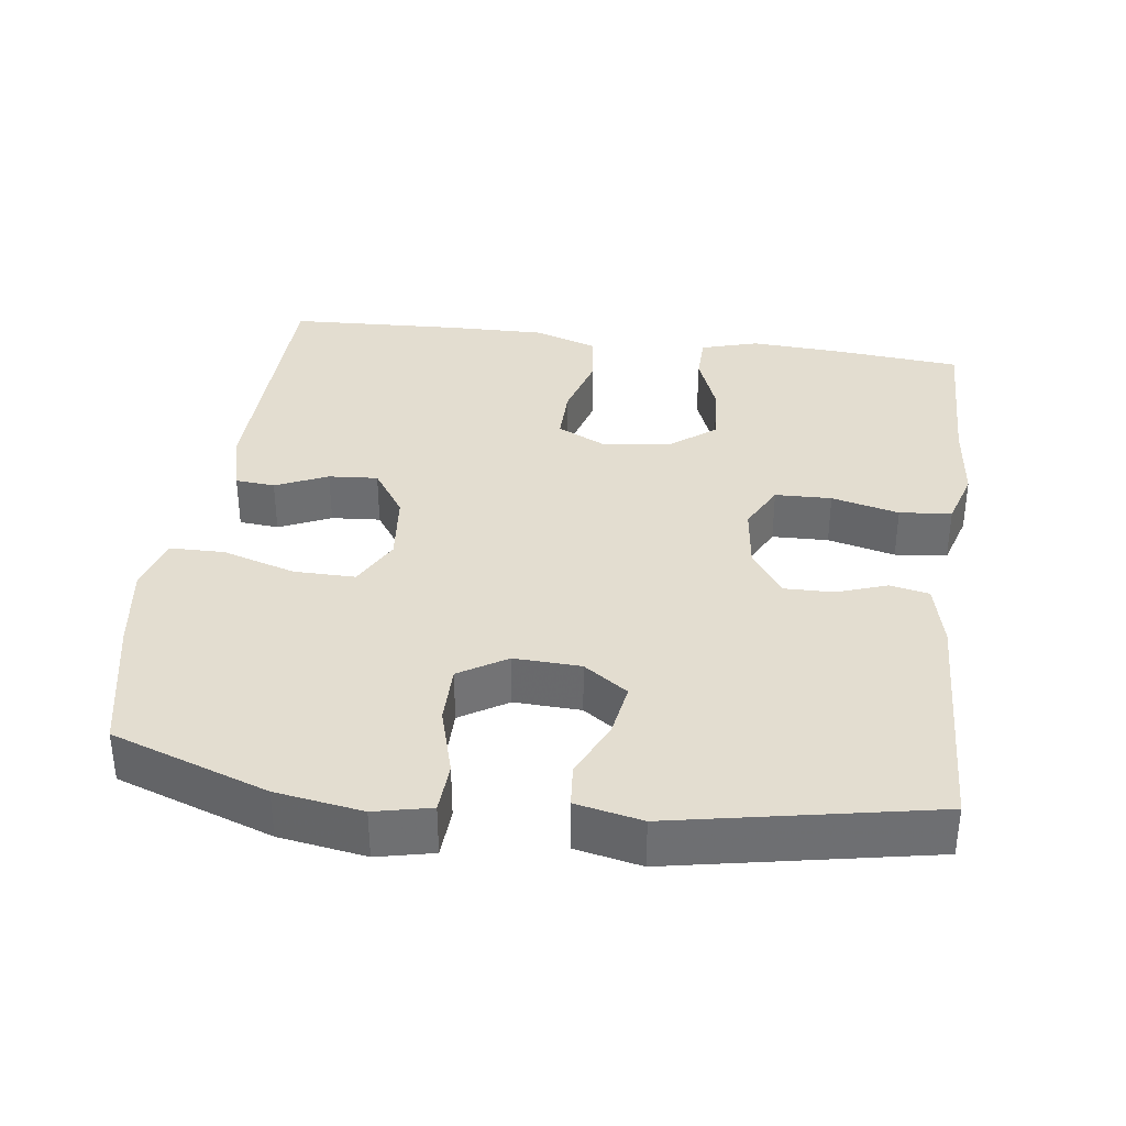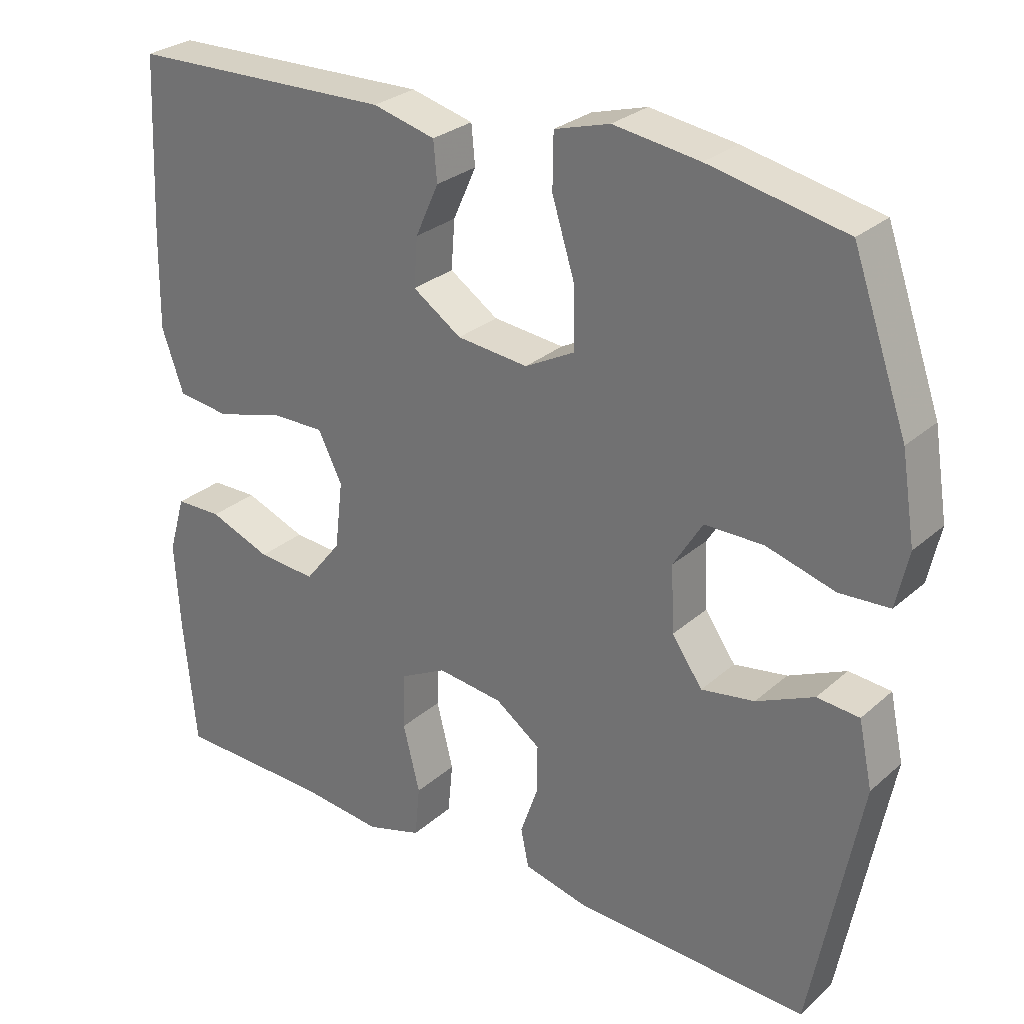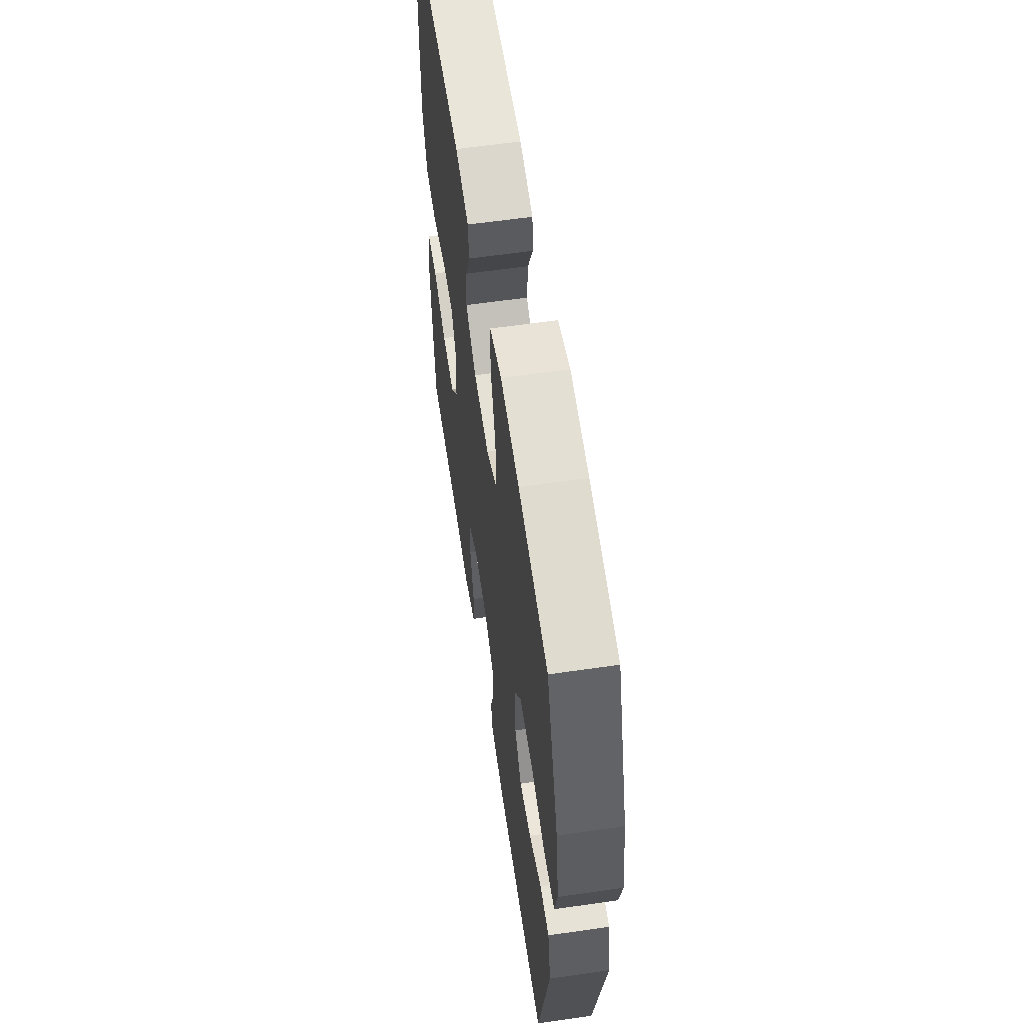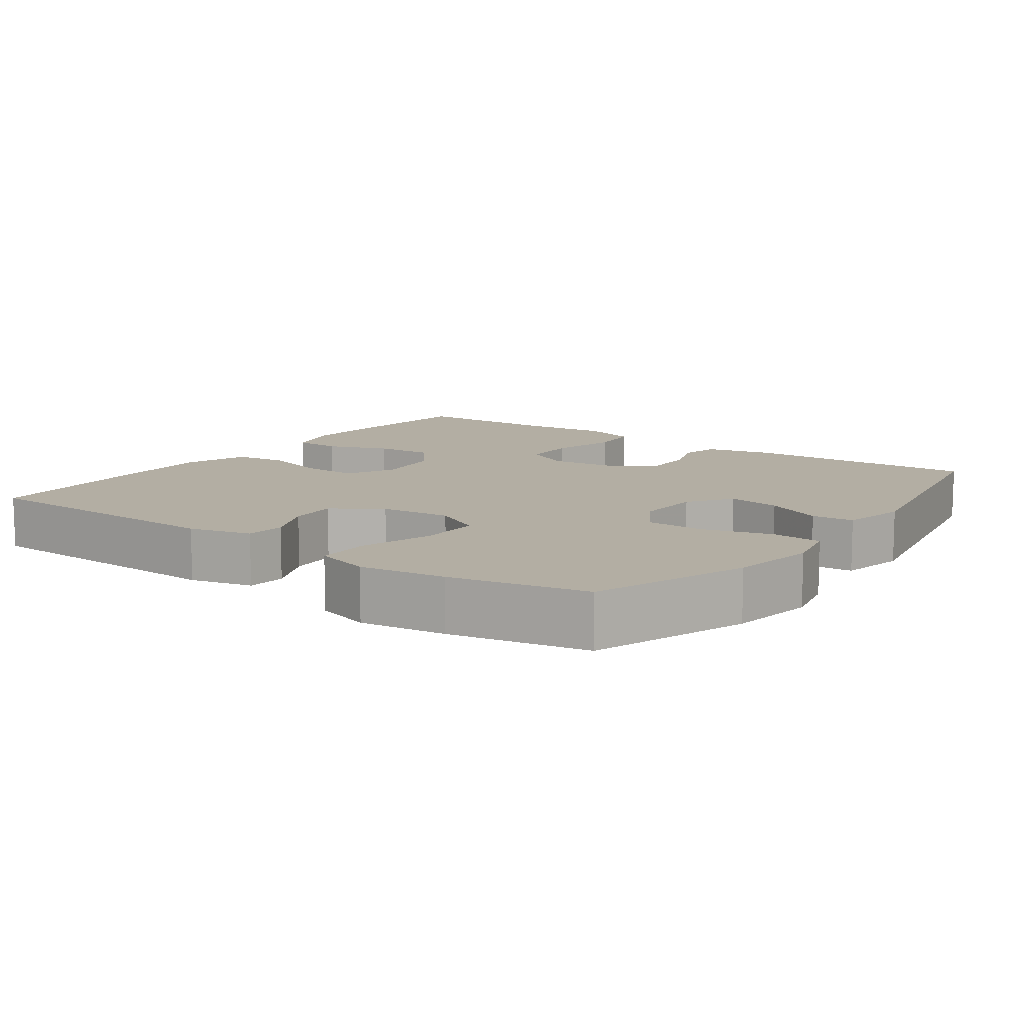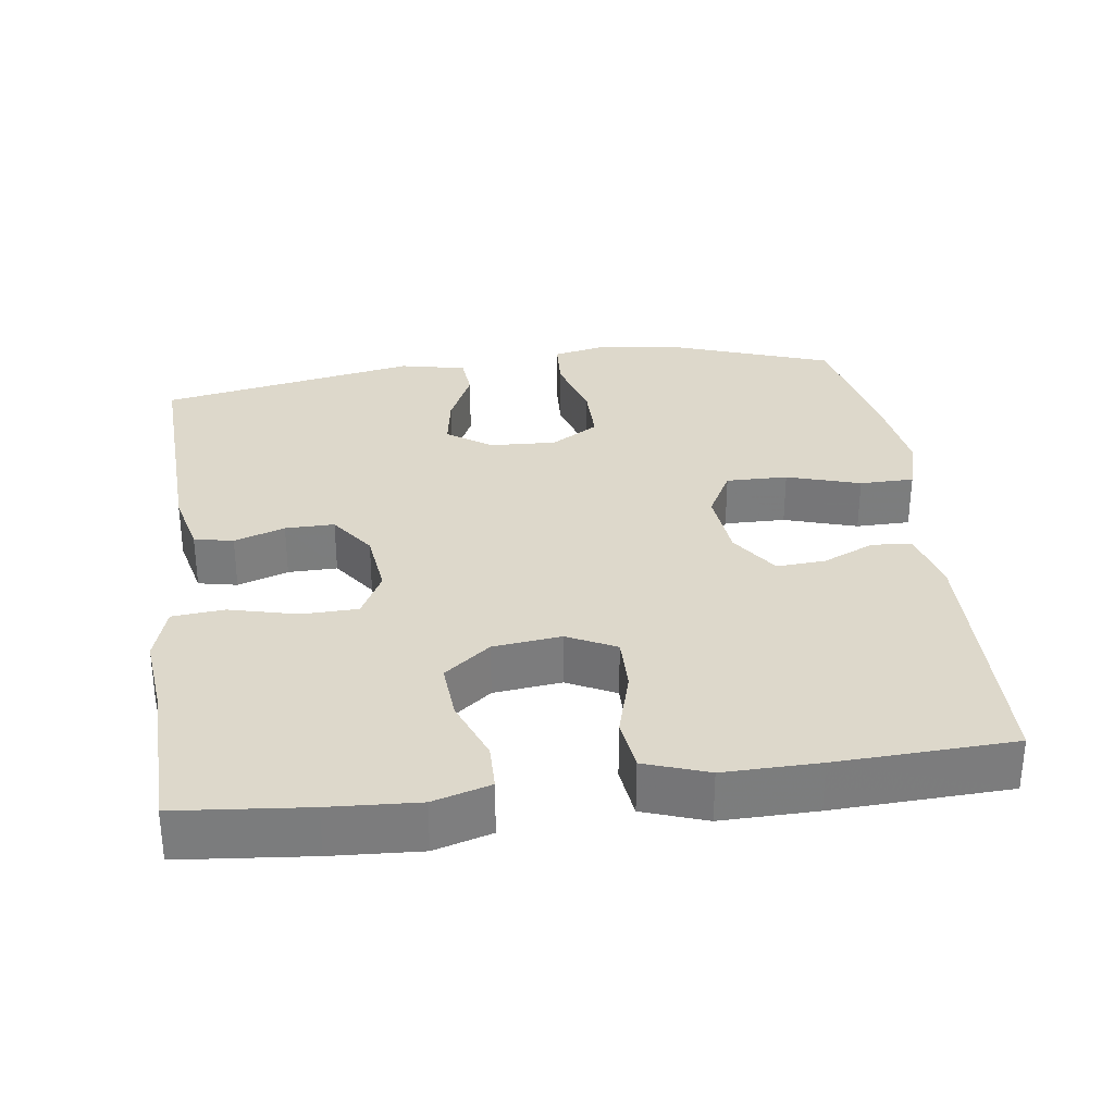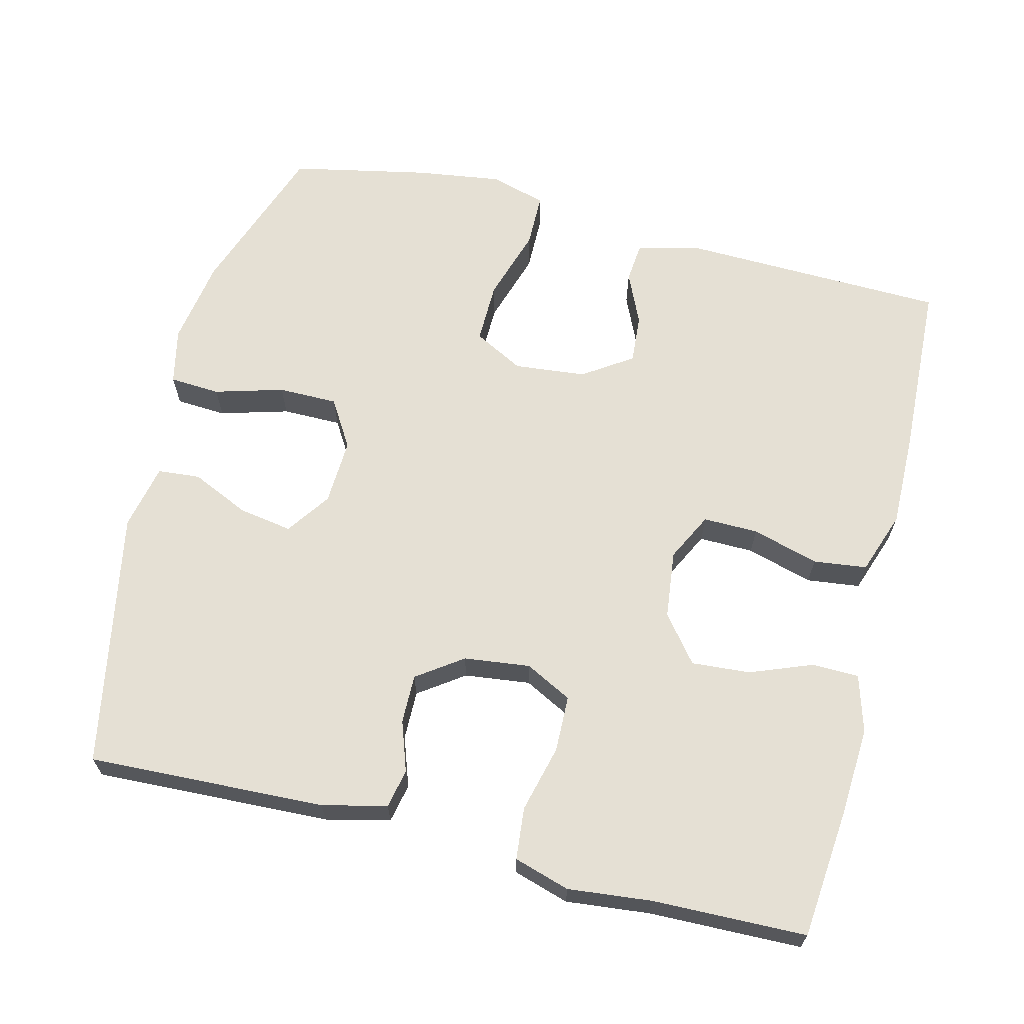
<metadata>
{"format":"obj","ext":"obj","renderer":"f3d","projection":"perspective","resolution":1024,"background":"white","views":[{"elev":35.6,"azim":97.6,"up":"+Y"},{"elev":28.0,"azim":37.5,"up":"+Z"},{"elev":59.3,"azim":81.5,"up":"+Z"},{"elev":11.0,"azim":35.9,"up":"+Y"},{"elev":31.5,"azim":-97.6,"up":"+Y"},{"elev":65.4,"azim":-165.9,"up":"+Y"}]}
</metadata>
<code>
v -0.5 0.07 -0.5
v -0.517 0.07 -0.322
v -0.524 0.07 -0.201
v -0.501 0.07 -0.123
v -0.437 0.07 -0.122
v -0.352 0.07 -0.155
v -0.272 0.07 -0.161
v -0.222 0.07 -0.098
v -0.211 0.07 -0.005
v -0.244 0.07 0.061
v -0.319 0.07 0.06
v -0.41 0.07 0.034
v -0.483 0.07 0.043
v -0.513 0.07 0.129
v -0.511 0.07 0.259
v -0.5 0.07 0.5
v -0.137 0.07 0.509
v -0.051 0.07 0.487
v -0.046 0.07 0.433
v -0.078 0.07 0.362
v -0.083 0.07 0.295
v -0.016 0.07 0.25
v 0.082 0.07 0.24
v 0.15 0.07 0.276
v 0.149 0.07 0.36
v 0.118 0.07 0.46
v 0.119 0.07 0.534
v 0.195 0.07 0.556
v 0.313 0.07 0.539
v 0.5 0.07 0.5
v 0.575 0.07 0.287
v 0.594 0.07 0.169
v 0.577 0.07 0.092
v 0.508 0.07 0.088
v 0.414 0.07 0.115
v 0.333 0.07 0.115
v 0.293 0.07 0.05
v 0.297 0.07 -0.041
v 0.339 0.07 -0.101
v 0.412 0.07 -0.089
v 0.491 0.07 -0.053
v 0.549 0.07 -0.058
v 0.568 0.07 -0.148
v 0.5 0.07 -0.5
v 0.176 0.07 -0.486
v 0.088 0.07 -0.465
v 0.077 0.07 -0.412
v 0.101 0.07 -0.343
v 0.102 0.07 -0.276
v 0.04 0.07 -0.232
v -0.05 0.07 -0.221
v -0.114 0.07 -0.254
v -0.116 0.07 -0.331
v -0.093 0.07 -0.423
v -0.1 0.07 -0.494
v -0.176 0.07 -0.517
v -0.29 0.07 -0.505
v -0.5 0 -0.5
v -0.517 0 -0.322
v -0.524 0 -0.201
v -0.501 0 -0.123
v -0.437 0 -0.122
v -0.352 0 -0.155
v -0.272 0 -0.161
v -0.222 0 -0.098
v -0.211 0 -0.005
v -0.244 0 0.061
v -0.319 0 0.06
v -0.41 0 0.034
v -0.483 0 0.043
v -0.513 0 0.129
v -0.511 0 0.259
v -0.5 0 0.5
v -0.137 0 0.509
v -0.051 0 0.487
v -0.046 0 0.433
v -0.078 0 0.362
v -0.083 0 0.295
v -0.016 0 0.25
v 0.082 0 0.24
v 0.15 0 0.276
v 0.149 0 0.36
v 0.118 0 0.46
v 0.119 0 0.534
v 0.195 0 0.556
v 0.313 0 0.539
v 0.5 0 0.5
v 0.575 0 0.287
v 0.594 0 0.169
v 0.577 0 0.092
v 0.508 0 0.088
v 0.414 0 0.115
v 0.333 0 0.115
v 0.293 0 0.05
v 0.297 0 -0.041
v 0.339 0 -0.101
v 0.412 0 -0.089
v 0.491 0 -0.053
v 0.549 0 -0.058
v 0.568 0 -0.148
v 0.5 0 -0.5
v 0.176 0 -0.486
v 0.088 0 -0.465
v 0.077 0 -0.412
v 0.101 0 -0.343
v 0.102 0 -0.276
v 0.04 0 -0.232
v -0.05 0 -0.221
v -0.114 0 -0.254
v -0.116 0 -0.331
v -0.093 0 -0.423
v -0.1 0 -0.494
v -0.176 0 -0.517
v -0.29 0 -0.505
f 55 56 57
f 54 55 57
f 53 54 57
f 4 5 6
f 3 4 6
f 2 3 6
f 1 2 6
f 57 1 6
f 53 57 6
f 52 53 6
f 51 52 6 7
f 50 51 7 8
f 46 47 48
f 45 46 48
f 44 45 48
f 43 44 48
f 42 43 48
f 41 42 48
f 40 41 48
f 39 40 48 49
f 38 39 49 50
f 33 34 35
f 32 33 35
f 31 32 35
f 30 31 35
f 29 30 35
f 28 29 35
f 27 28 35
f 26 27 35
f 25 26 35
f 24 25 35 36
f 23 24 36 37
f 18 19 20
f 17 18 20
f 16 17 20
f 15 16 20
f 14 15 20
f 13 14 20
f 12 13 20
f 11 12 20
f 10 11 20 21
f 9 10 21 22
f 37 38 50
f 23 37 50
f 22 23 50
f 9 22 50
f 8 9 50
f 114 113 112
f 114 112 111
f 114 111 110
f 63 62 61
f 63 61 60
f 63 60 59
f 63 59 58
f 63 58 114
f 63 114 110
f 63 110 109
f 64 63 109 108
f 65 64 108 107
f 105 104 103
f 105 103 102
f 105 102 101
f 105 101 100
f 105 100 99
f 105 99 98
f 105 98 97
f 106 105 97 96
f 107 106 96 95
f 92 91 90
f 92 90 89
f 92 89 88
f 92 88 87
f 92 87 86
f 92 86 85
f 92 85 84
f 92 84 83
f 92 83 82
f 93 92 82 81
f 94 93 81 80
f 77 76 75
f 77 75 74
f 77 74 73
f 77 73 72
f 77 72 71
f 77 71 70
f 77 70 69
f 77 69 68
f 78 77 68 67
f 79 78 67 66
f 107 95 94
f 107 94 80
f 107 80 79
f 107 79 66
f 107 66 65
f 1 58 59 2
f 2 59 60 3
f 3 60 61 4
f 4 61 62 5
f 5 62 63 6
f 6 63 64 7
f 7 64 65 8
f 8 65 66 9
f 9 66 67 10
f 10 67 68 11
f 11 68 69 12
f 12 69 70 13
f 13 70 71 14
f 14 71 72 15
f 15 72 73 16
f 16 73 74 17
f 17 74 75 18
f 18 75 76 19
f 19 76 77 20
f 20 77 78 21
f 21 78 79 22
f 22 79 80 23
f 23 80 81 24
f 24 81 82 25
f 25 82 83 26
f 26 83 84 27
f 27 84 85 28
f 28 85 86 29
f 29 86 87 30
f 30 87 88 31
f 31 88 89 32
f 32 89 90 33
f 33 90 91 34
f 34 91 92 35
f 35 92 93 36
f 36 93 94 37
f 37 94 95 38
f 38 95 96 39
f 39 96 97 40
f 40 97 98 41
f 41 98 99 42
f 42 99 100 43
f 43 100 101 44
f 44 101 102 45
f 45 102 103 46
f 46 103 104 47
f 47 104 105 48
f 48 105 106 49
f 49 106 107 50
f 50 107 108 51
f 51 108 109 52
f 52 109 110 53
f 53 110 111 54
f 54 111 112 55
f 55 112 113 56
f 56 113 114 57
f 57 114 58 1

</code>
